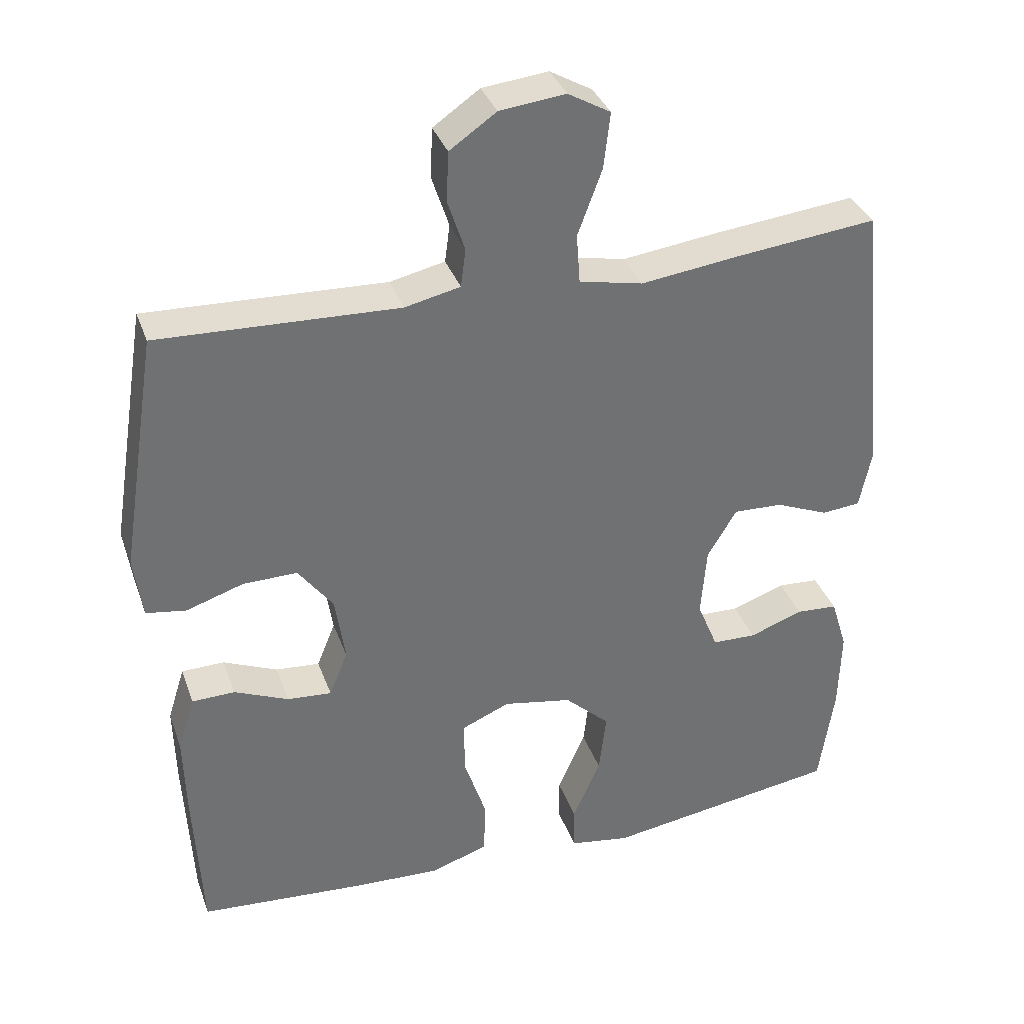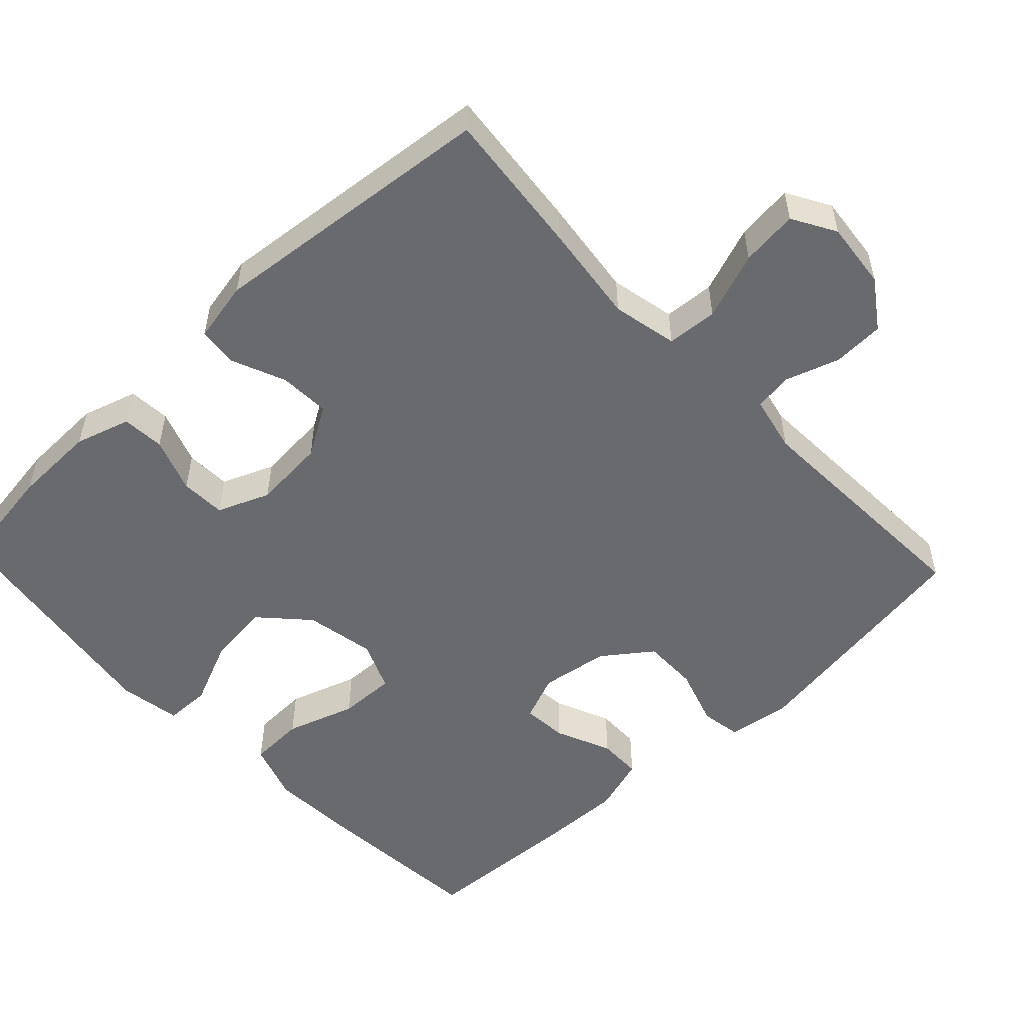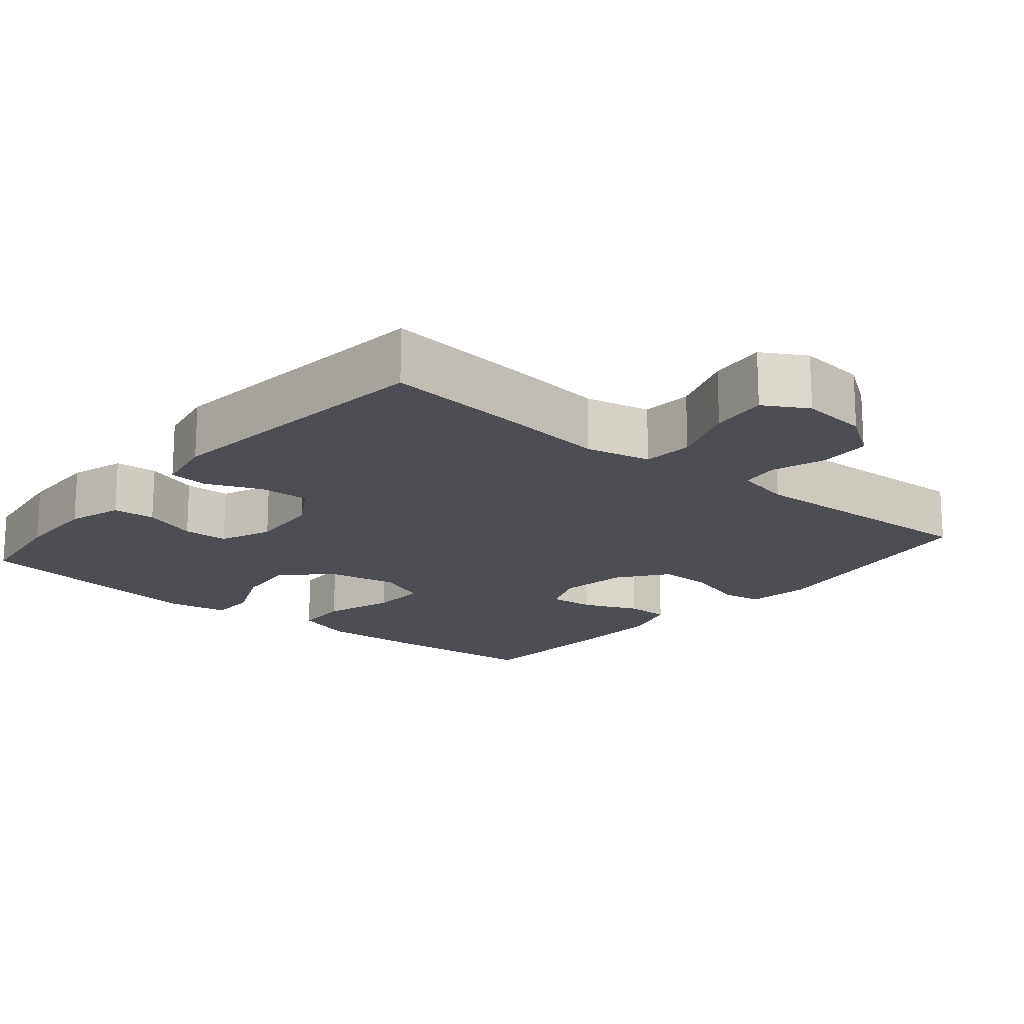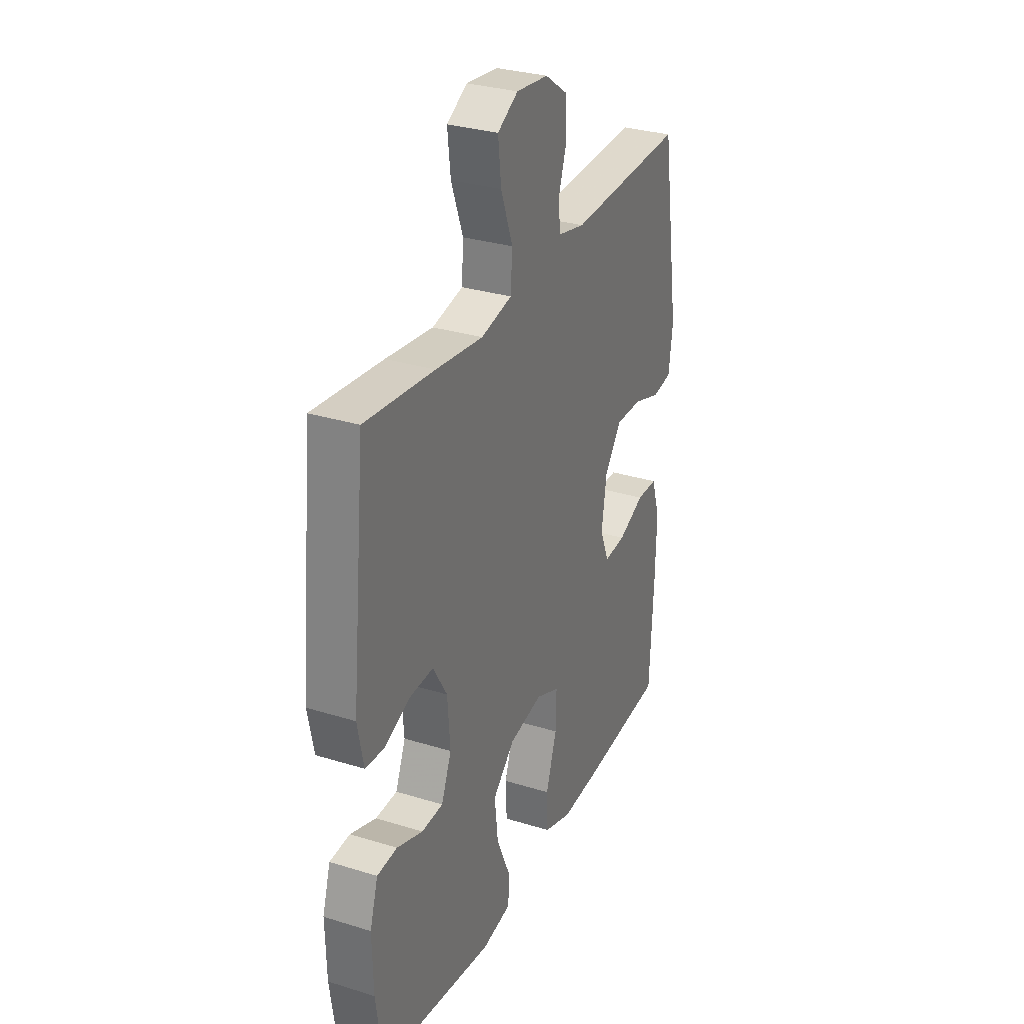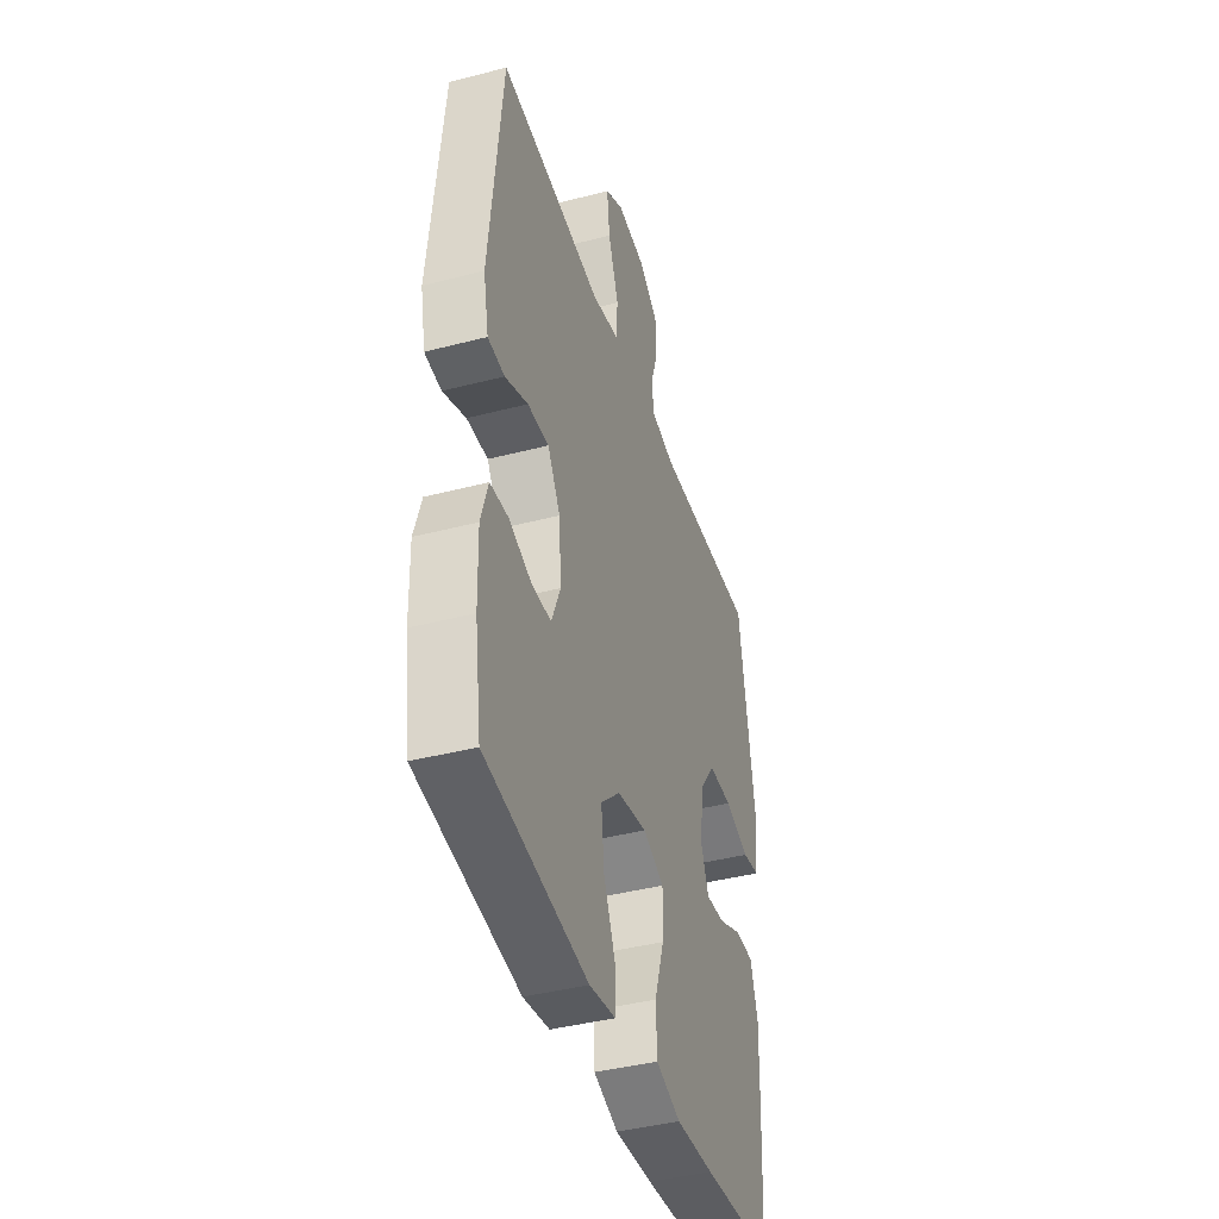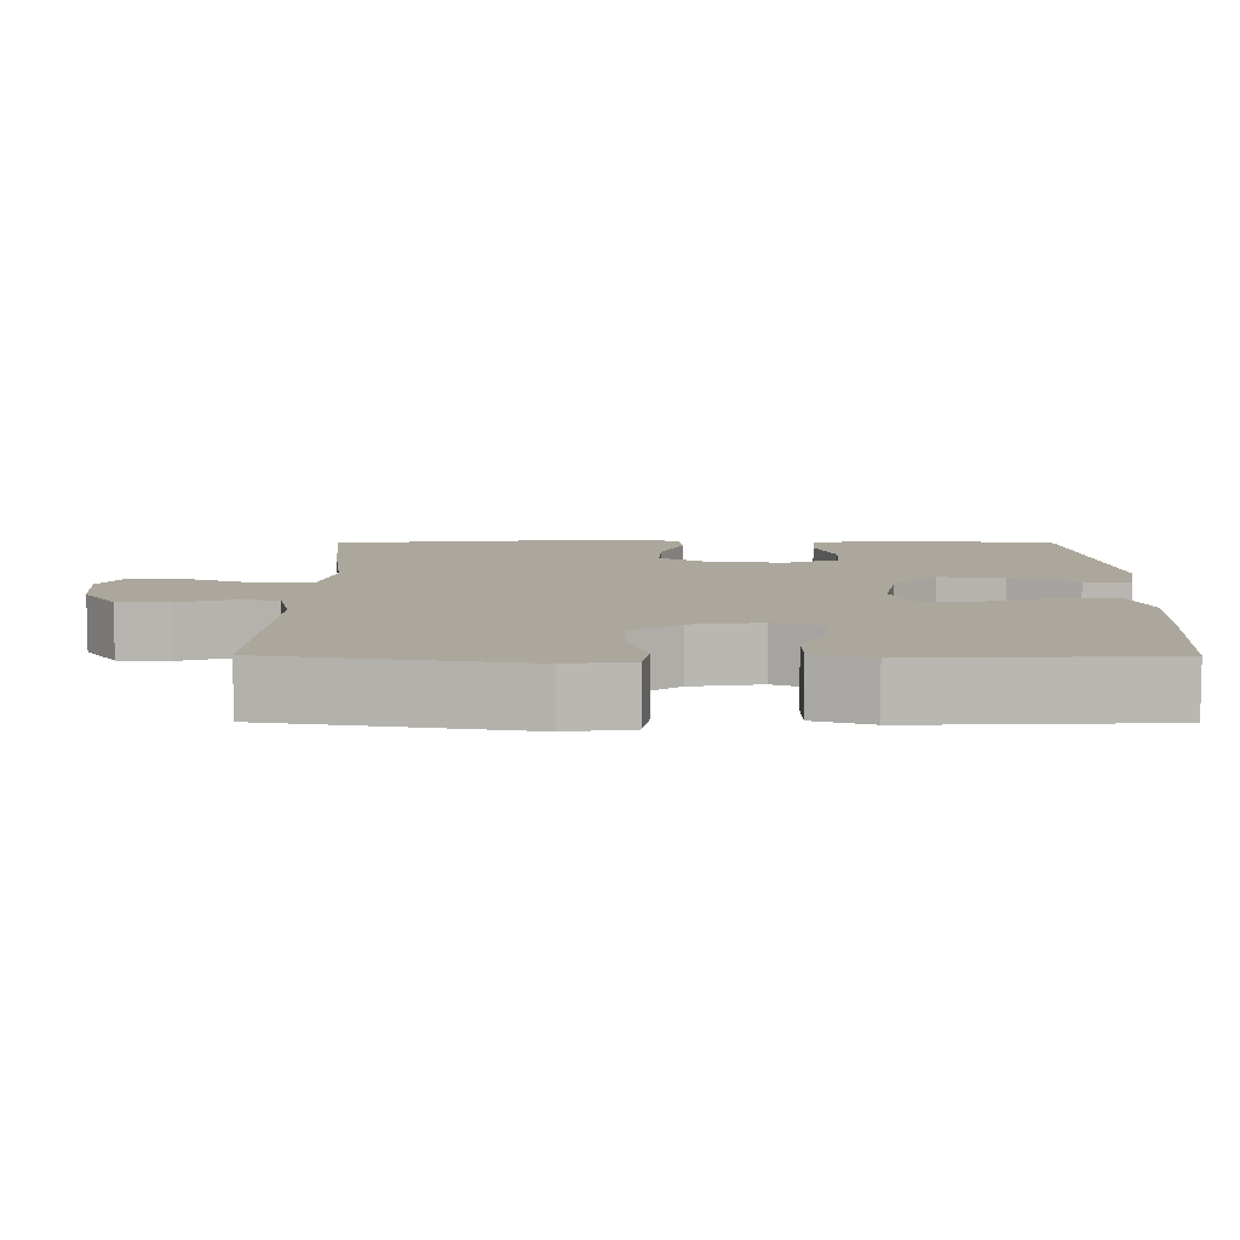
<metadata>
{"format":"obj","ext":"obj","renderer":"f3d","projection":"perspective","resolution":1024,"background":"white","views":[{"elev":35.4,"azim":161.6,"up":"+Z"},{"elev":-53.0,"azim":-46.7,"up":"+Y"},{"elev":-17.4,"azim":-39.9,"up":"+Y"},{"elev":30.5,"azim":-65.9,"up":"+Z"},{"elev":-41.4,"azim":-72.5,"up":"+Z"},{"elev":8.3,"azim":90.3,"up":"+Y"}]}
</metadata>
<code>
v 0.5 0.07 0.5
v 0.553 0.07 0.165
v 0.541 0.07 0.078
v 0.485 0.07 0.069
v 0.405 0.07 0.095
v 0.329 0.07 0.096
v 0.28 0.07 0.03
v 0.266 0.07 -0.064
v 0.292 0.07 -0.128
v 0.354 0.07 -0.123
v 0.43 0.07 -0.09
v 0.49 0.07 -0.091
v 0.514 0.07 -0.168
v 0.511 0.07 -0.288
v 0.5 0.07 -0.5
v 0.267 0.07 -0.518
v 0.144 0.07 -0.524
v 0.064 0.07 -0.497
v 0.061 0.07 -0.421
v 0.092 0.07 -0.326
v 0.094 0.07 -0.248
v 0.026 0.07 -0.219
v -0.07 0.07 -0.237
v -0.133 0.07 -0.296
v -0.123 0.07 -0.383
v -0.084 0.07 -0.472
v -0.085 0.07 -0.535
v -0.17 0.07 -0.549
v -0.5 0.07 -0.5
v -0.521 0.07 -0.355
v -0.524 0.07 -0.24
v -0.501 0.07 -0.165
v -0.443 0.07 -0.161
v -0.368 0.07 -0.188
v -0.306 0.07 -0.186
v -0.277 0.07 -0.115
v -0.285 0.07 -0.016
v -0.326 0.07 0.052
v -0.395 0.07 0.049
v -0.469 0.07 0.018
v -0.523 0.07 0.023
v -0.54 0.07 0.107
v -0.5 0.07 0.5
v -0.301 0.07 0.479
v -0.165 0.07 0.462
v -0.076 0.07 0.481
v -0.071 0.07 0.55
v -0.105 0.07 0.642
v -0.114 0.07 0.72
v -0.055 0.07 0.754
v 0.037 0.07 0.744
v 0.102 0.07 0.699
v 0.105 0.07 0.629
v 0.081 0.07 0.556
v 0.088 0.07 0.503
v 0.165 0.07 0.486
v 0.5 0 0.5
v 0.553 0 0.165
v 0.541 0 0.078
v 0.485 0 0.069
v 0.405 0 0.095
v 0.329 0 0.096
v 0.28 0 0.03
v 0.266 0 -0.064
v 0.292 0 -0.128
v 0.354 0 -0.123
v 0.43 0 -0.09
v 0.49 0 -0.091
v 0.514 0 -0.168
v 0.511 0 -0.288
v 0.5 0 -0.5
v 0.267 0 -0.518
v 0.144 0 -0.524
v 0.064 0 -0.497
v 0.061 0 -0.421
v 0.092 0 -0.326
v 0.094 0 -0.248
v 0.026 0 -0.219
v -0.07 0 -0.237
v -0.133 0 -0.296
v -0.123 0 -0.383
v -0.084 0 -0.472
v -0.085 0 -0.535
v -0.17 0 -0.549
v -0.5 0 -0.5
v -0.521 0 -0.355
v -0.524 0 -0.24
v -0.501 0 -0.165
v -0.443 0 -0.161
v -0.368 0 -0.188
v -0.306 0 -0.186
v -0.277 0 -0.115
v -0.285 0 -0.016
v -0.326 0 0.052
v -0.395 0 0.049
v -0.469 0 0.018
v -0.523 0 0.023
v -0.54 0 0.107
v -0.5 0 0.5
v -0.301 0 0.479
v -0.165 0 0.462
v -0.076 0 0.481
v -0.071 0 0.55
v -0.105 0 0.642
v -0.114 0 0.72
v -0.055 0 0.754
v 0.037 0 0.744
v 0.102 0 0.699
v 0.105 0 0.629
v 0.081 0 0.556
v 0.088 0 0.503
v 0.165 0 0.486
f 52 53 54
f 51 52 54
f 50 51 54
f 49 50 54
f 48 49 54
f 47 48 54
f 46 47 54 55
f 45 46 55 56
f 43 44 45
f 42 43 45
f 41 42 45
f 40 41 45
f 39 40 45
f 56 1 2
f 45 56 2
f 39 45 2
f 38 39 2
f 32 33 34
f 31 32 34
f 30 31 34
f 29 30 34
f 28 29 34
f 27 28 34
f 26 27 34
f 25 26 34
f 24 25 34 35
f 23 24 35 36
f 18 19 20
f 17 18 20
f 16 17 20
f 15 16 20
f 14 15 20
f 13 14 20
f 12 13 20
f 11 12 20
f 10 11 20
f 9 10 20 21
f 8 9 21 22
f 2 3 4 5
f 2 5 6
f 37 38 2 6
f 23 36 37
f 22 23 37
f 8 22 37
f 7 8 37
f 6 7 37
f 110 109 108
f 110 108 107
f 110 107 106
f 110 106 105
f 110 105 104
f 110 104 103
f 111 110 103 102
f 112 111 102 101
f 101 100 99
f 101 99 98
f 101 98 97
f 101 97 96
f 101 96 95
f 58 57 112
f 58 112 101
f 58 101 95
f 58 95 94
f 90 89 88
f 90 88 87
f 90 87 86
f 90 86 85
f 90 85 84
f 90 84 83
f 90 83 82
f 90 82 81
f 91 90 81 80
f 92 91 80 79
f 76 75 74
f 76 74 73
f 76 73 72
f 76 72 71
f 76 71 70
f 76 70 69
f 76 69 68
f 76 68 67
f 76 67 66
f 77 76 66 65
f 78 77 65 64
f 61 60 59 58
f 62 61 58
f 62 58 94 93
f 93 92 79
f 93 79 78
f 93 78 64
f 93 64 63
f 93 63 62
f 1 57 58 2
f 2 58 59 3
f 3 59 60 4
f 4 60 61 5
f 5 61 62 6
f 6 62 63 7
f 7 63 64 8
f 8 64 65 9
f 9 65 66 10
f 10 66 67 11
f 11 67 68 12
f 12 68 69 13
f 13 69 70 14
f 14 70 71 15
f 15 71 72 16
f 16 72 73 17
f 17 73 74 18
f 18 74 75 19
f 19 75 76 20
f 20 76 77 21
f 21 77 78 22
f 22 78 79 23
f 23 79 80 24
f 24 80 81 25
f 25 81 82 26
f 26 82 83 27
f 27 83 84 28
f 28 84 85 29
f 29 85 86 30
f 30 86 87 31
f 31 87 88 32
f 32 88 89 33
f 33 89 90 34
f 34 90 91 35
f 35 91 92 36
f 36 92 93 37
f 37 93 94 38
f 38 94 95 39
f 39 95 96 40
f 40 96 97 41
f 41 97 98 42
f 42 98 99 43
f 43 99 100 44
f 44 100 101 45
f 45 101 102 46
f 46 102 103 47
f 47 103 104 48
f 48 104 105 49
f 49 105 106 50
f 50 106 107 51
f 51 107 108 52
f 52 108 109 53
f 53 109 110 54
f 54 110 111 55
f 55 111 112 56
f 56 112 57 1

</code>
